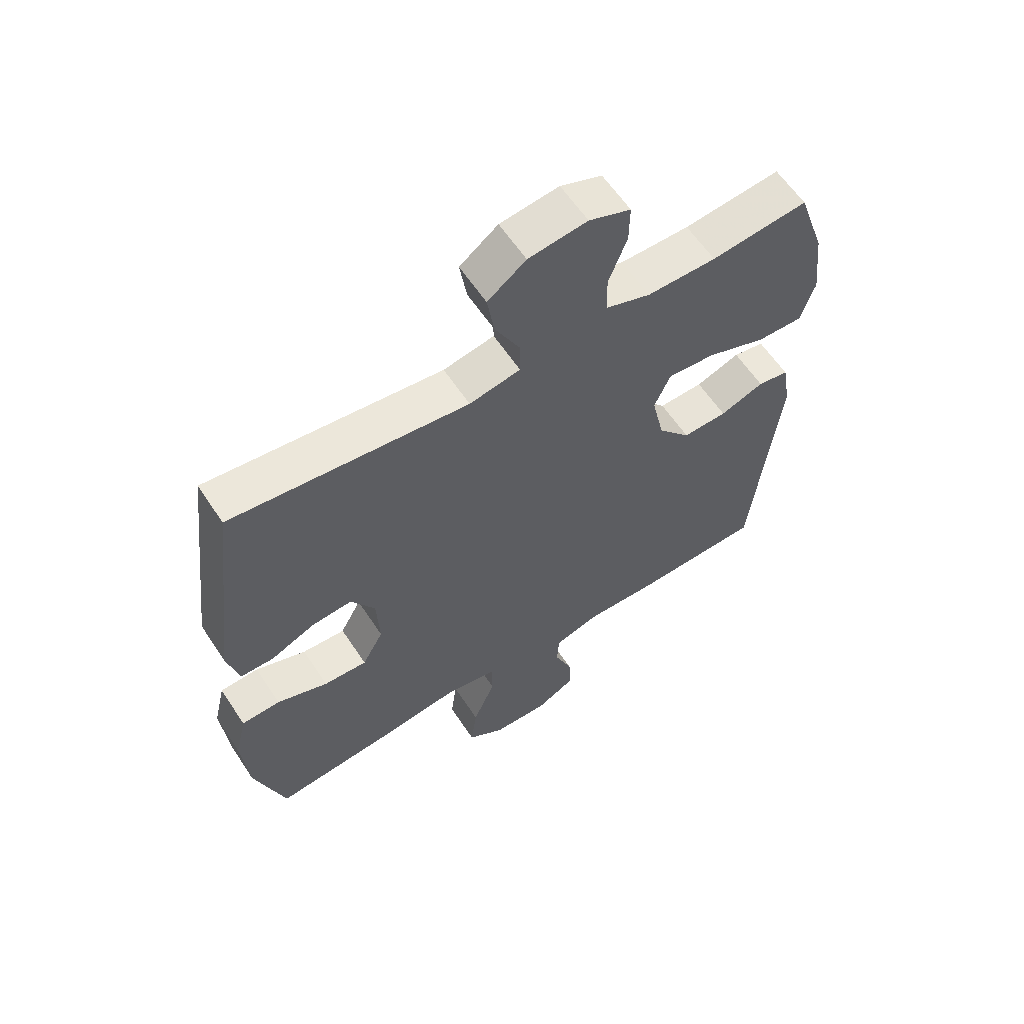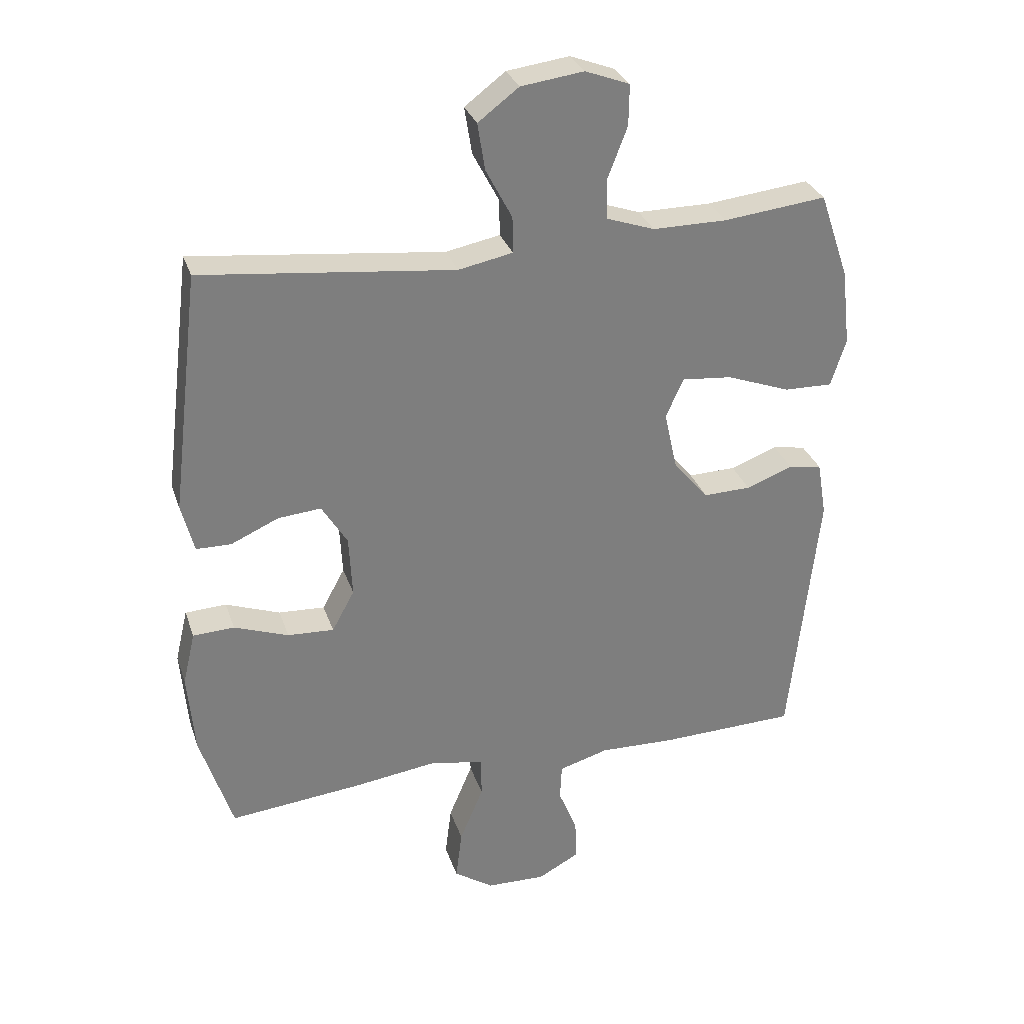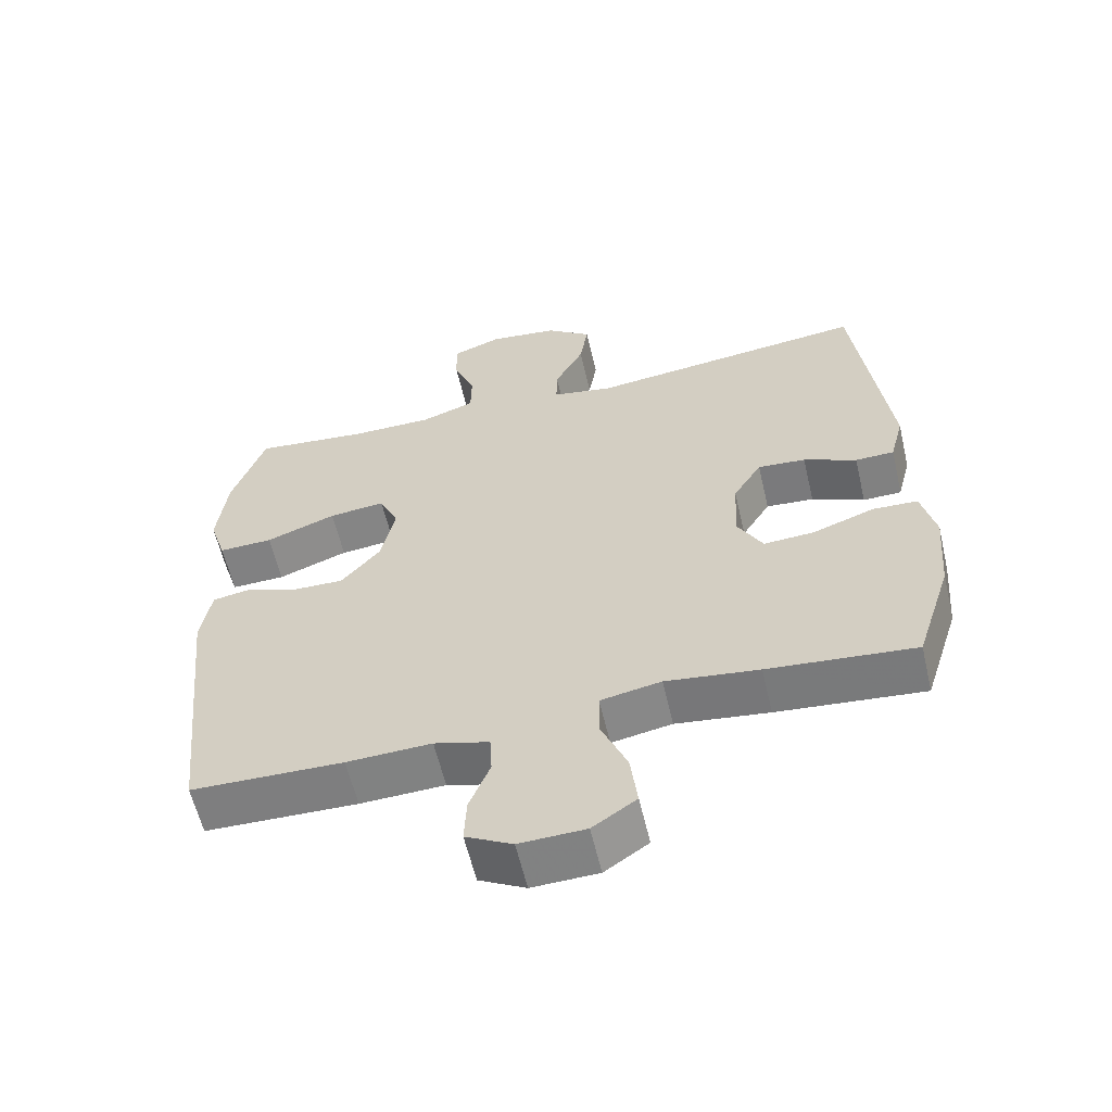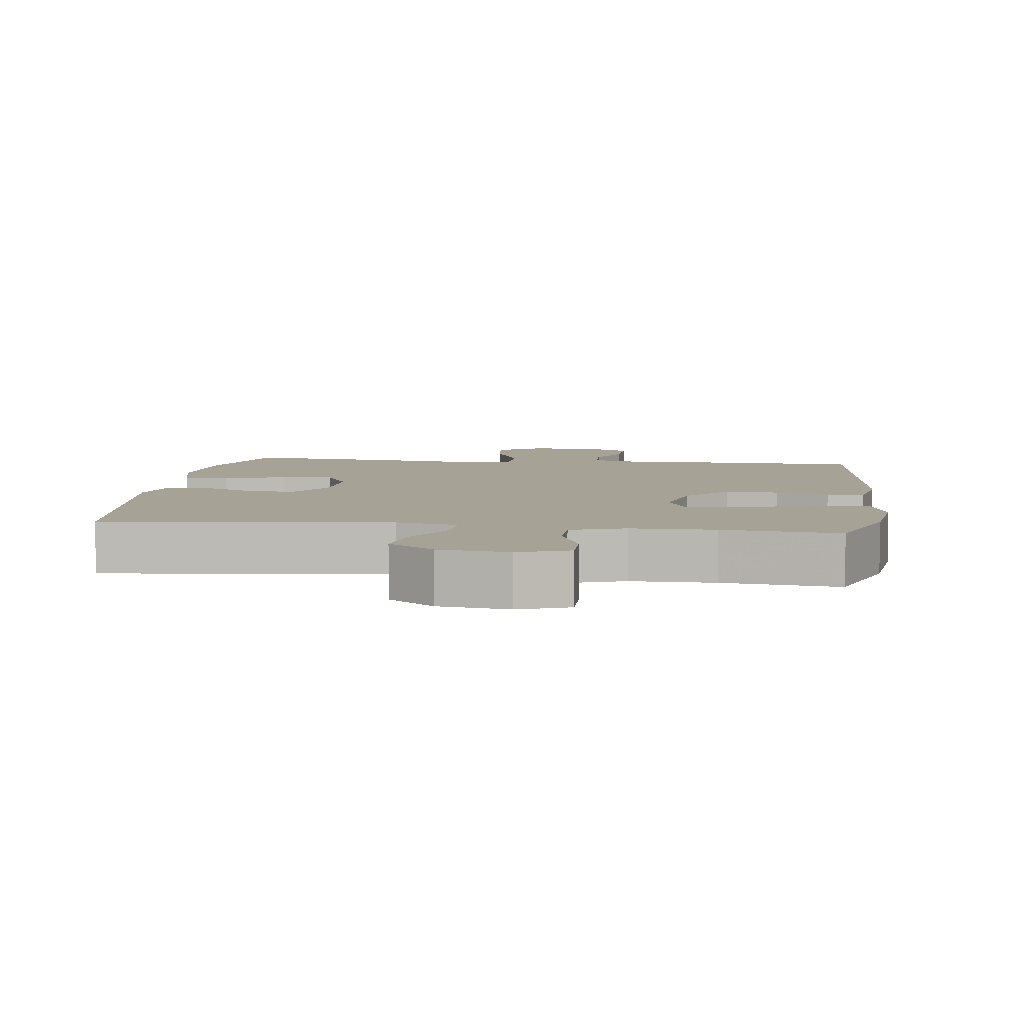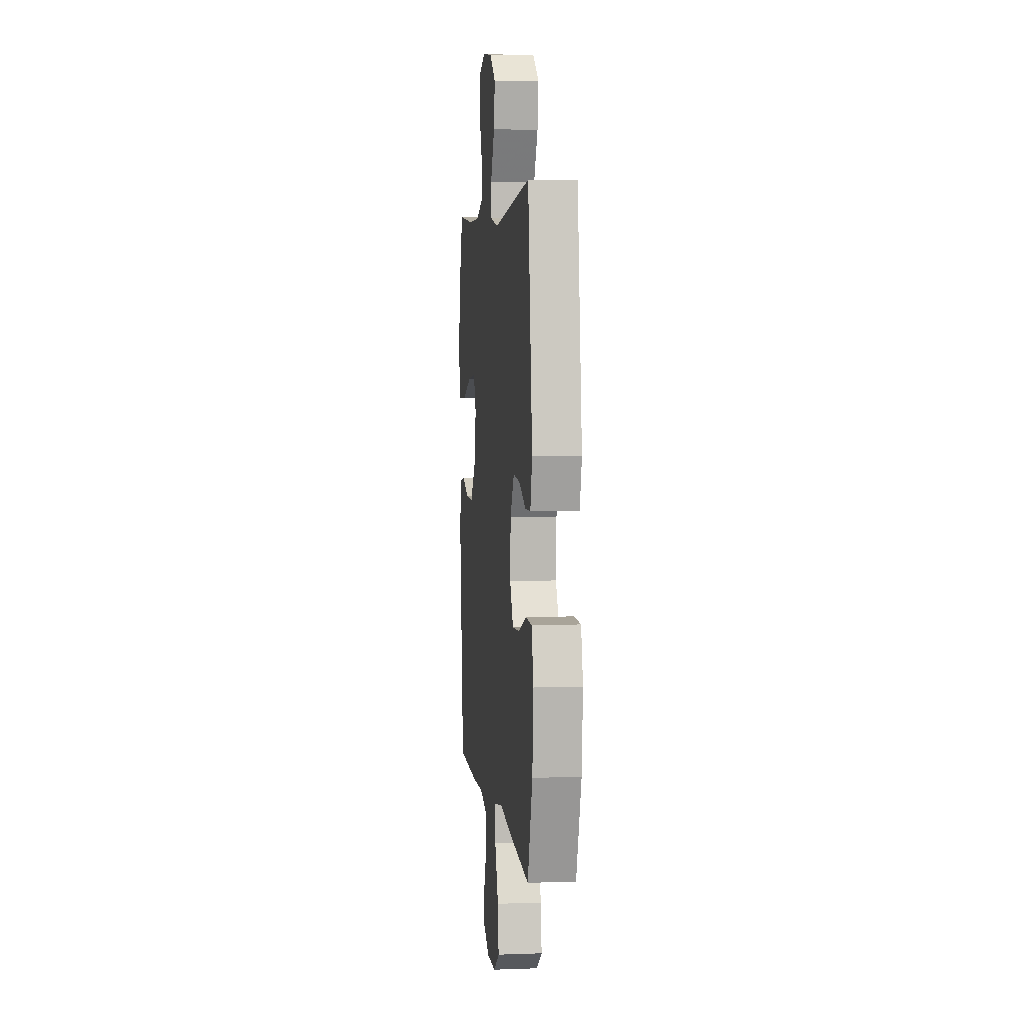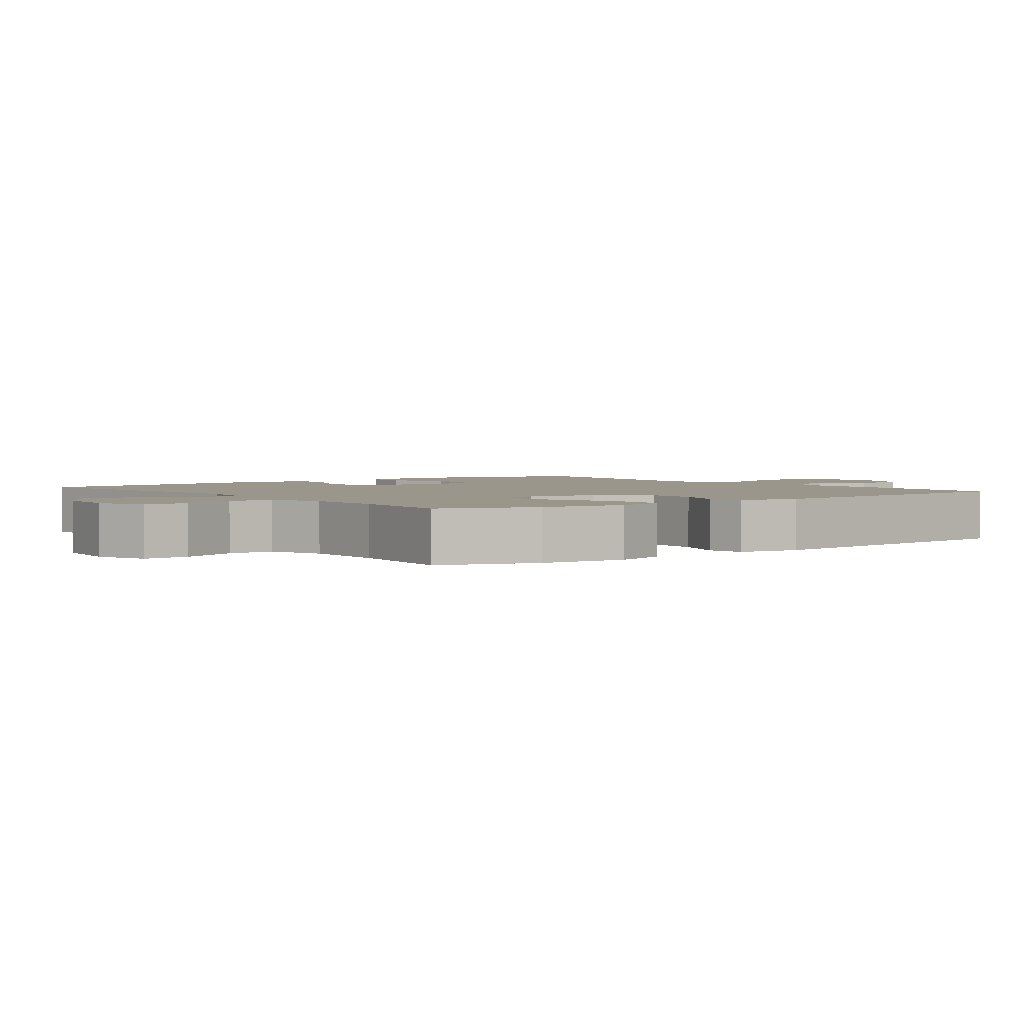
<metadata>
{"format":"obj","ext":"obj","renderer":"f3d","projection":"perspective","resolution":1024,"background":"white","views":[{"elev":60.5,"azim":-33.3,"up":"+Z"},{"elev":30.6,"azim":-17.0,"up":"+Z"},{"elev":-60.0,"azim":-166.8,"up":"+Z"},{"elev":6.3,"azim":7.5,"up":"+Y"},{"elev":4.6,"azim":-96.6,"up":"+Z"},{"elev":2.5,"azim":52.7,"up":"+Y"}]}
</metadata>
<code>
v 0.5 0.07 -0.5
v 0.281 0.07 -0.506
v 0.159 0.07 -0.502
v 0.08 0.07 -0.525
v 0.077 0.07 -0.583
v 0.107 0.07 -0.658
v 0.11 0.07 -0.724
v 0.043 0.07 -0.76
v -0.052 0.07 -0.757
v -0.115 0.07 -0.714
v -0.105 0.07 -0.633
v -0.067 0.07 -0.542
v -0.068 0.07 -0.477
v -0.155 0.07 -0.461
v -0.289 0.07 -0.479
v -0.5 0.07 -0.5
v -0.552 0.07 -0.337
v -0.563 0.07 -0.207
v -0.543 0.07 -0.122
v -0.477 0.07 -0.119
v -0.39 0.07 -0.151
v -0.316 0.07 -0.155
v -0.28 0.07 -0.089
v -0.285 0.07 0.009
v -0.326 0.07 0.076
v -0.395 0.07 0.07
v -0.471 0.07 0.036
v -0.527 0.07 0.037
v -0.547 0.07 0.115
v -0.5 0.07 0.5
v -0.097 0.07 0.455
v -0.01 0.07 0.472
v -0.011 0.07 0.53
v -0.053 0.07 0.61
v -0.065 0.07 0.685
v 0 0.07 0.734
v 0.1 0.07 0.747
v 0.171 0.07 0.72
v 0.17 0.07 0.655
v 0.139 0.07 0.574
v 0.14 0.07 0.509
v 0.217 0.07 0.482
v 0.335 0.07 0.482
v 0.5 0.07 0.5
v 0.547 0.07 0.363
v 0.561 0.07 0.241
v 0.537 0.07 0.165
v 0.459 0.07 0.167
v 0.358 0.07 0.205
v 0.277 0.07 0.213
v 0.249 0.07 0.15
v 0.27 0.07 0.055
v 0.326 0.07 -0.011
v 0.402 0.07 -0.009
v 0.477 0.07 0.019
v 0.53 0.07 0.01
v 0.545 0.07 -0.078
v 0.5 0 -0.5
v 0.281 0 -0.506
v 0.159 0 -0.502
v 0.08 0 -0.525
v 0.077 0 -0.583
v 0.107 0 -0.658
v 0.11 0 -0.724
v 0.043 0 -0.76
v -0.052 0 -0.757
v -0.115 0 -0.714
v -0.105 0 -0.633
v -0.067 0 -0.542
v -0.068 0 -0.477
v -0.155 0 -0.461
v -0.289 0 -0.479
v -0.5 0 -0.5
v -0.552 0 -0.337
v -0.563 0 -0.207
v -0.543 0 -0.122
v -0.477 0 -0.119
v -0.39 0 -0.151
v -0.316 0 -0.155
v -0.28 0 -0.089
v -0.285 0 0.009
v -0.326 0 0.076
v -0.395 0 0.07
v -0.471 0 0.036
v -0.527 0 0.037
v -0.547 0 0.115
v -0.5 0 0.5
v -0.097 0 0.455
v -0.01 0 0.472
v -0.011 0 0.53
v -0.053 0 0.61
v -0.065 0 0.685
v 0 0 0.734
v 0.1 0 0.747
v 0.171 0 0.72
v 0.17 0 0.655
v 0.139 0 0.574
v 0.14 0 0.509
v 0.217 0 0.482
v 0.335 0 0.482
v 0.5 0 0.5
v 0.547 0 0.363
v 0.561 0 0.241
v 0.537 0 0.165
v 0.459 0 0.167
v 0.358 0 0.205
v 0.277 0 0.213
v 0.249 0 0.15
v 0.27 0 0.055
v 0.326 0 -0.011
v 0.402 0 -0.009
v 0.477 0 0.019
v 0.53 0 0.01
v 0.545 0 -0.078
f 1 2 3
f 57 1 3
f 56 57 3
f 55 56 3
f 54 55 3
f 53 54 3 4
f 52 53 4
f 51 52 4
f 47 48 49
f 46 47 49
f 45 46 49
f 44 45 49
f 43 44 49
f 42 43 49 50
f 41 42 50 51
f 38 39 40
f 37 38 40
f 36 37 40
f 35 36 40
f 34 35 40
f 33 34 40
f 32 33 40 41
f 29 30 31
f 28 29 31
f 27 28 31
f 26 27 31
f 25 26 31 32
f 41 51 4
f 32 41 4
f 25 32 4
f 24 25 4
f 19 20 21
f 18 19 21
f 17 18 21
f 16 17 21
f 15 16 21
f 14 15 21
f 13 14 21 22
f 10 11 12
f 9 10 12
f 8 9 12
f 7 8 12
f 6 7 12
f 5 6 12
f 5 12 13
f 4 5 13
f 24 4 13
f 23 24 13
f 13 22 23
f 60 59 58
f 60 58 114
f 60 114 113
f 60 113 112
f 60 112 111
f 61 60 111 110
f 61 110 109
f 61 109 108
f 106 105 104
f 106 104 103
f 106 103 102
f 106 102 101
f 106 101 100
f 107 106 100 99
f 108 107 99 98
f 97 96 95
f 97 95 94
f 97 94 93
f 97 93 92
f 97 92 91
f 97 91 90
f 98 97 90 89
f 88 87 86
f 88 86 85
f 88 85 84
f 88 84 83
f 89 88 83 82
f 61 108 98
f 61 98 89
f 61 89 82
f 61 82 81
f 78 77 76
f 78 76 75
f 78 75 74
f 78 74 73
f 78 73 72
f 78 72 71
f 79 78 71 70
f 69 68 67
f 69 67 66
f 69 66 65
f 69 65 64
f 69 64 63
f 69 63 62
f 70 69 62
f 70 62 61
f 70 61 81
f 70 81 80
f 80 79 70
f 1 58 59 2
f 2 59 60 3
f 3 60 61 4
f 4 61 62 5
f 5 62 63 6
f 6 63 64 7
f 7 64 65 8
f 8 65 66 9
f 9 66 67 10
f 10 67 68 11
f 11 68 69 12
f 12 69 70 13
f 13 70 71 14
f 14 71 72 15
f 15 72 73 16
f 16 73 74 17
f 17 74 75 18
f 18 75 76 19
f 19 76 77 20
f 20 77 78 21
f 21 78 79 22
f 22 79 80 23
f 23 80 81 24
f 24 81 82 25
f 25 82 83 26
f 26 83 84 27
f 27 84 85 28
f 28 85 86 29
f 29 86 87 30
f 30 87 88 31
f 31 88 89 32
f 32 89 90 33
f 33 90 91 34
f 34 91 92 35
f 35 92 93 36
f 36 93 94 37
f 37 94 95 38
f 38 95 96 39
f 39 96 97 40
f 40 97 98 41
f 41 98 99 42
f 42 99 100 43
f 43 100 101 44
f 44 101 102 45
f 45 102 103 46
f 46 103 104 47
f 47 104 105 48
f 48 105 106 49
f 49 106 107 50
f 50 107 108 51
f 51 108 109 52
f 52 109 110 53
f 53 110 111 54
f 54 111 112 55
f 55 112 113 56
f 56 113 114 57
f 57 114 58 1

</code>
